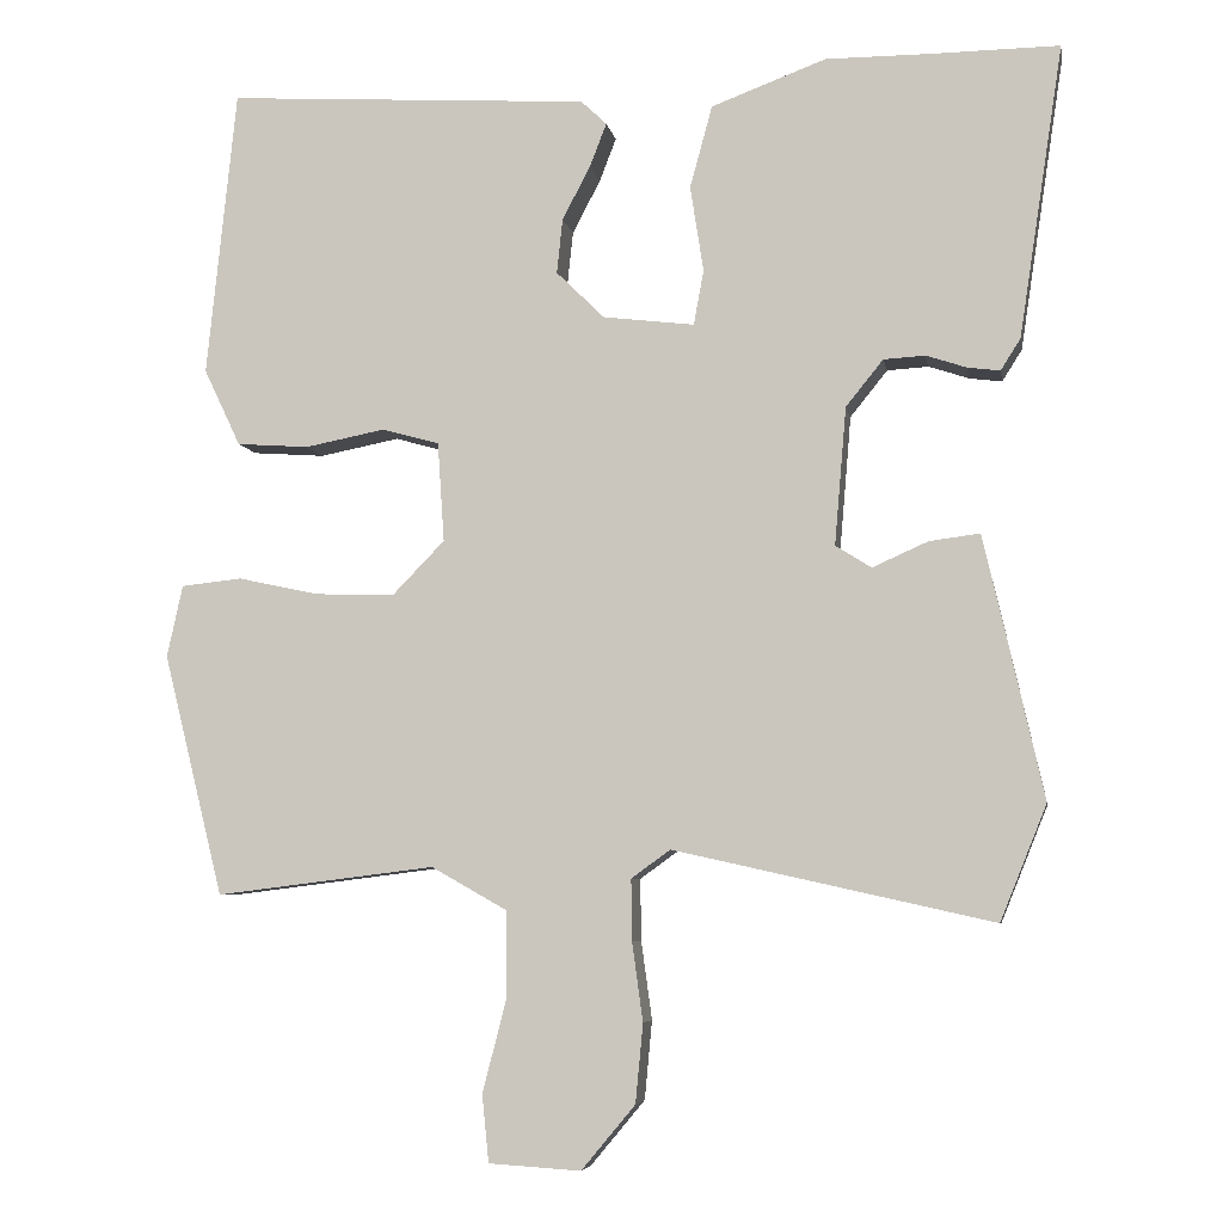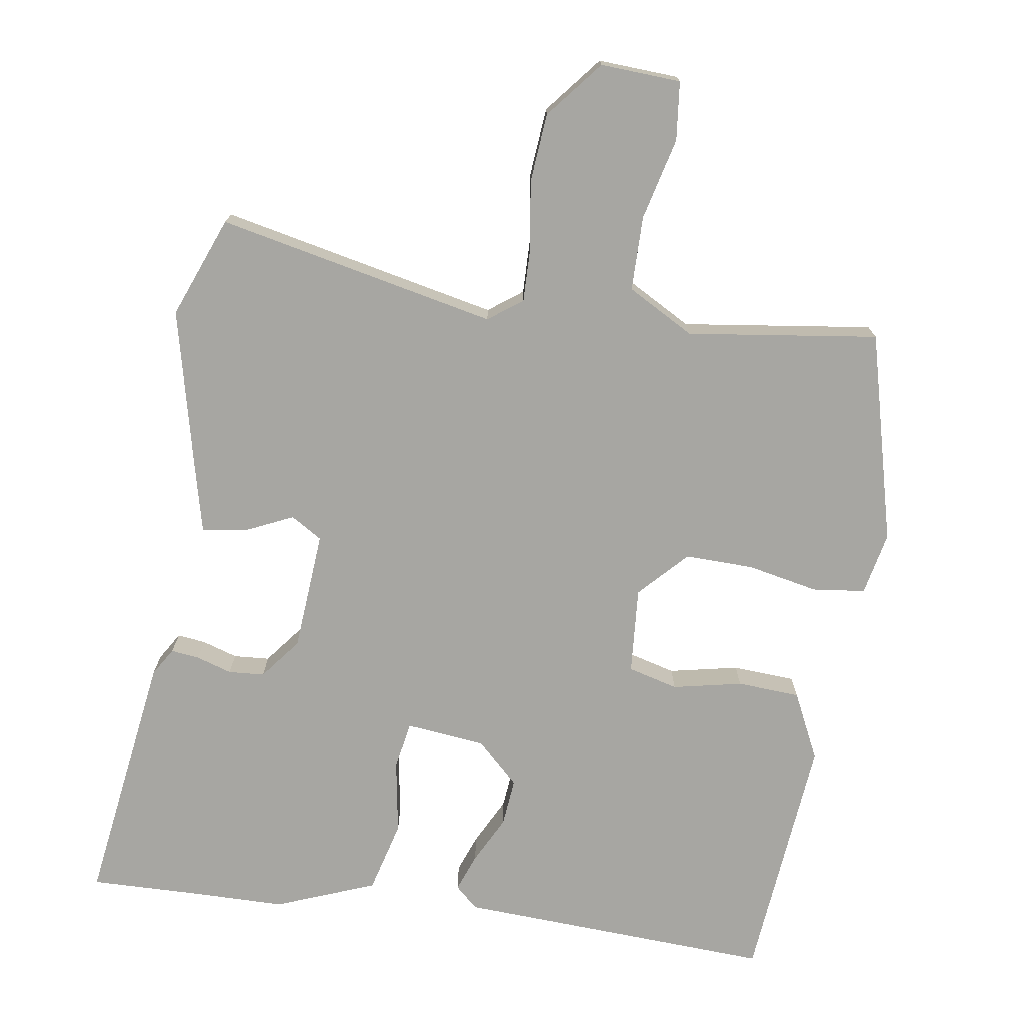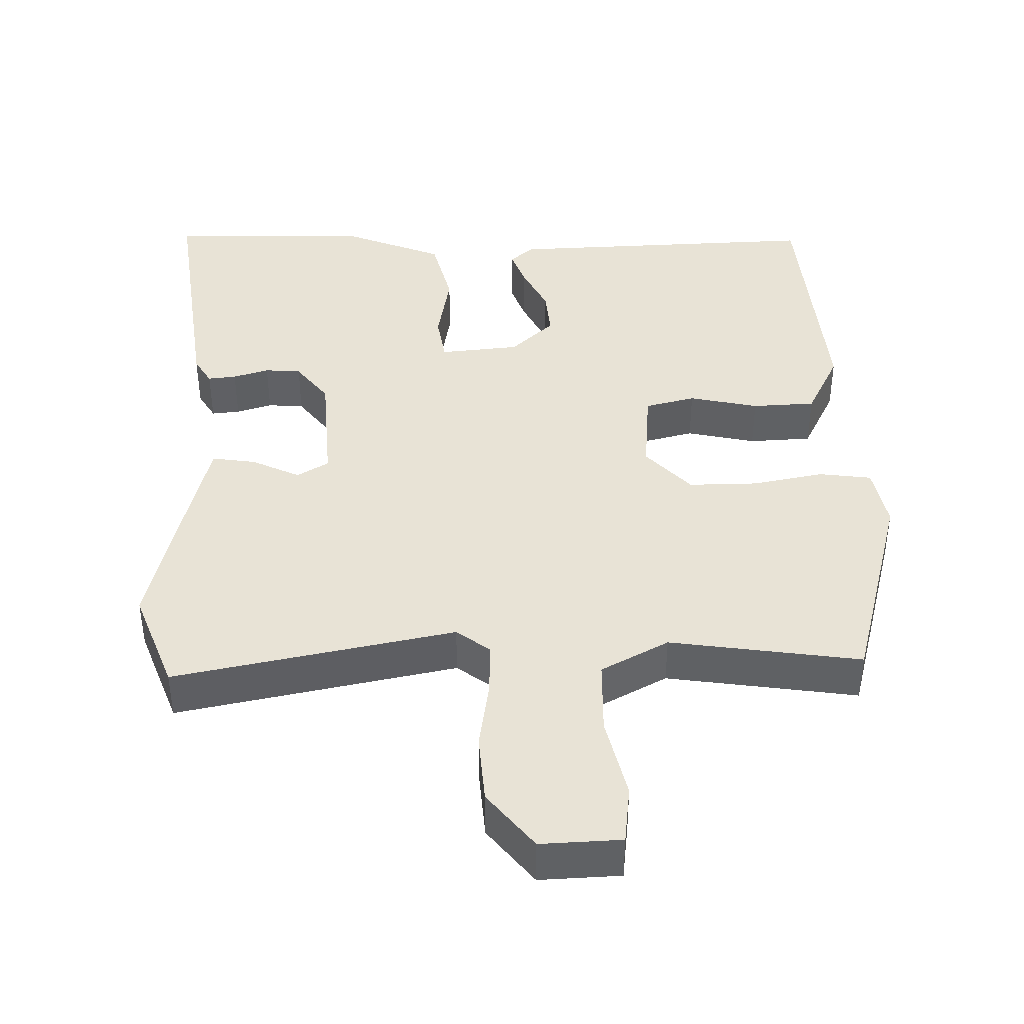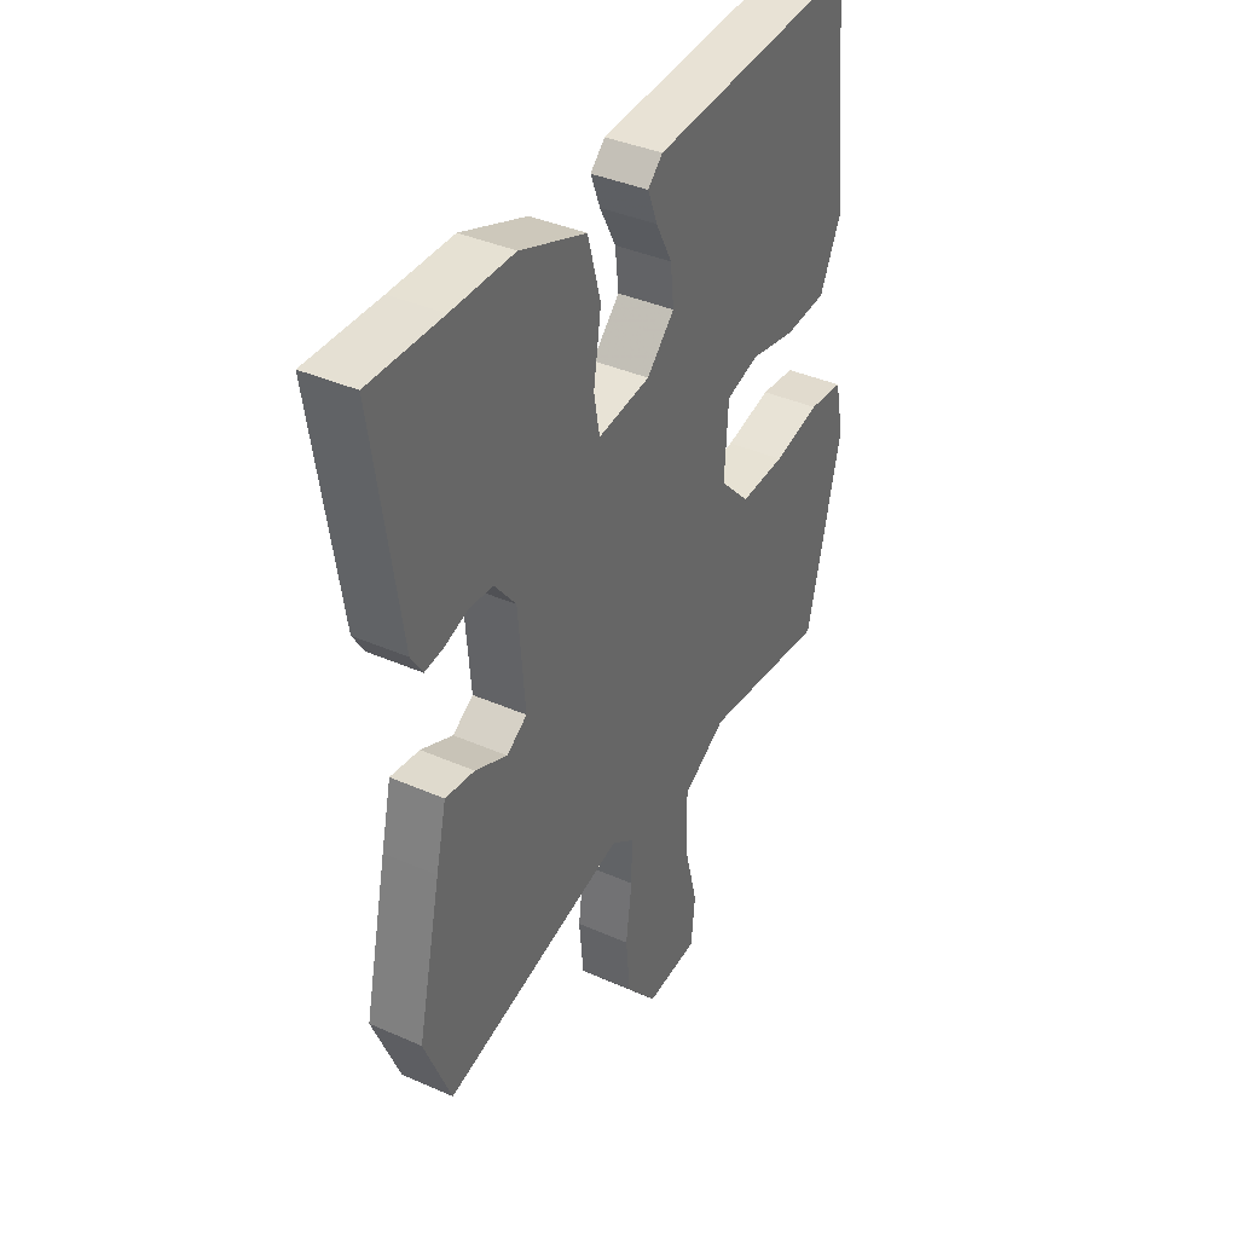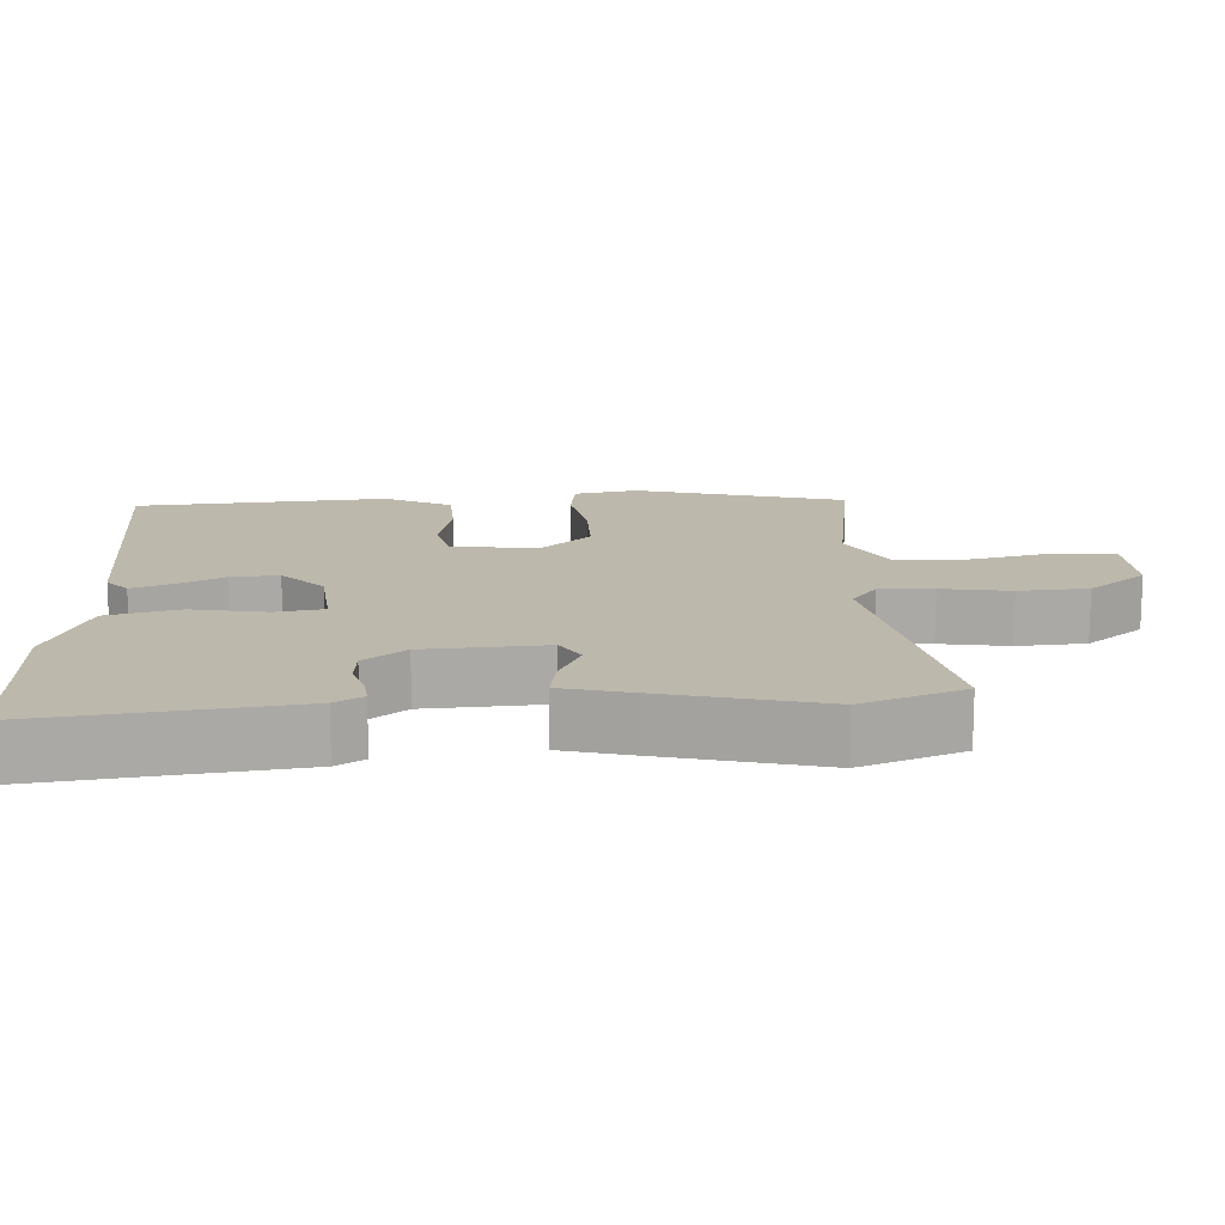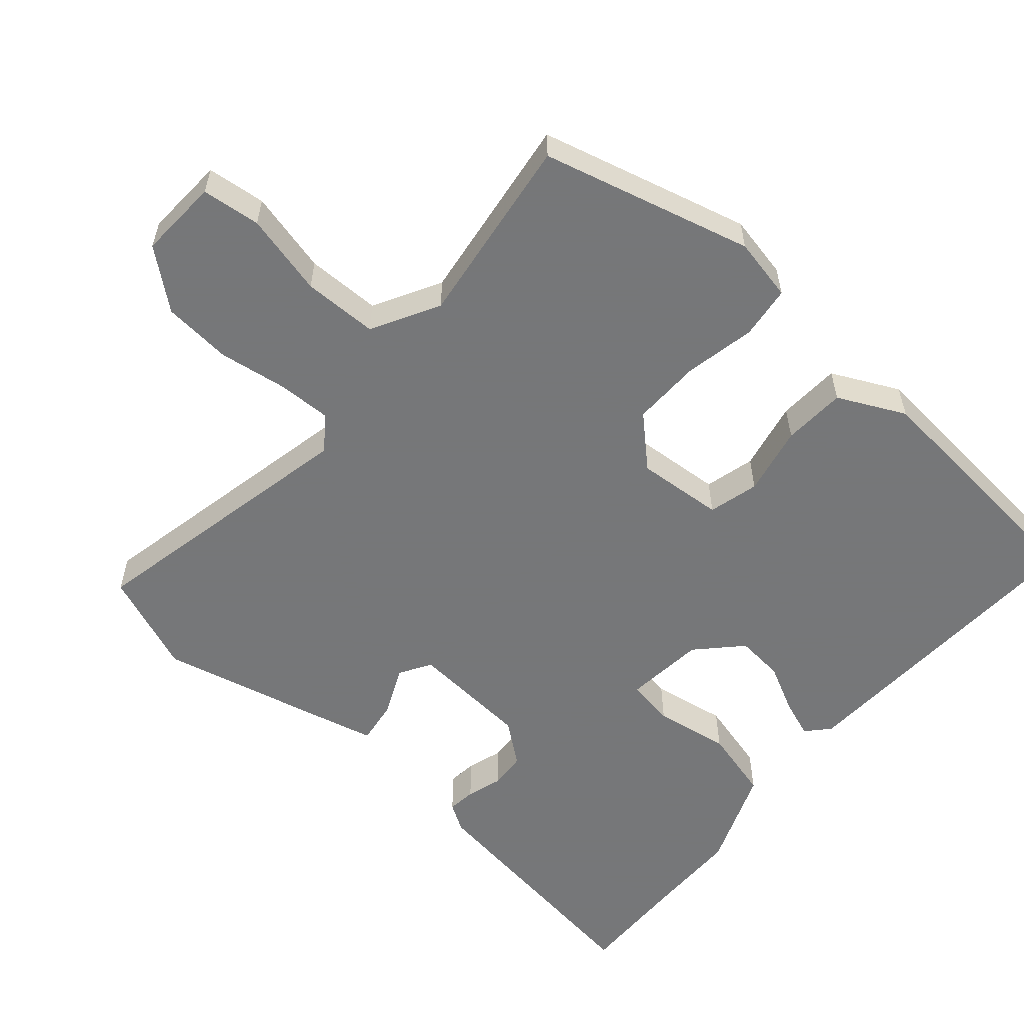
<metadata>
{"format":"obj","ext":"obj","renderer":"f3d","projection":"perspective","resolution":1024,"background":"white","views":[{"elev":-5.9,"azim":9.6,"up":"+Z"},{"elev":-74.0,"azim":171.9,"up":"+Y"},{"elev":41.5,"azim":-180.0,"up":"+Y"},{"elev":38.7,"azim":119.0,"up":"+Z"},{"elev":14.8,"azim":88.3,"up":"+Y"},{"elev":-57.1,"azim":-130.2,"up":"+Y"}]}
</metadata>
<code>
v 0.421 0.07 0.499
v 0.572 0.07 0.501
v 0.519 0.07 0.149
v 0.495 0.07 0.111
v 0.456 0.07 0.116
v 0.407 0.07 0.132
v 0.357 0.07 0.129
v 0.312 0.07 0.073
v 0.298 0.07 -0.093
v 0.341 0.07 -0.12
v 0.408 0.07 -0.09
v 0.469 0.07 -0.082
v 0.491 0.07 -0.176
v 0.541 0.07 -0.398
v 0.485 0.07 -0.537
v 0.1 0.07 -0.451
v 0.053 0.07 -0.485
v 0.054 0.07 -0.559
v 0.067 0.07 -0.654
v 0.058 0.07 -0.749
v -0.007 0.07 -0.827
v -0.118 0.07 -0.82
v -0.126 0.07 -0.739
v -0.097 0.07 -0.626
v -0.097 0.07 -0.523
v -0.189 0.07 -0.471
v -0.453 0.07 -0.504
v -0.525 0.07 -0.213
v -0.506 0.07 -0.126
v -0.433 0.07 -0.118
v -0.335 0.07 -0.139
v -0.24 0.07 -0.142
v -0.177 0.07 -0.077
v -0.185 0.07 0.043
v -0.254 0.07 0.062
v -0.35 0.07 0.043
v -0.437 0.07 0.049
v -0.481 0.07 0.142
v -0.445 0.07 0.487
v -0.008 0.07 0.461
v 0.023 0.07 0.432
v 0.003 0.07 0.38
v -0.031 0.07 0.315
v -0.038 0.07 0.249
v 0.02 0.07 0.192
v 0.13 0.07 0.179
v 0.142 0.07 0.245
v 0.126 0.07 0.348
v 0.153 0.07 0.447
v 0.291 0.07 0.499
v 0.421 0 0.499
v 0.572 0 0.501
v 0.519 0 0.149
v 0.495 0 0.111
v 0.456 0 0.116
v 0.407 0 0.132
v 0.357 0 0.129
v 0.312 0 0.073
v 0.298 0 -0.093
v 0.341 0 -0.12
v 0.408 0 -0.09
v 0.469 0 -0.082
v 0.491 0 -0.176
v 0.541 0 -0.398
v 0.485 0 -0.537
v 0.1 0 -0.451
v 0.053 0 -0.485
v 0.054 0 -0.559
v 0.067 0 -0.654
v 0.058 0 -0.749
v -0.007 0 -0.827
v -0.118 0 -0.82
v -0.126 0 -0.739
v -0.097 0 -0.626
v -0.097 0 -0.523
v -0.189 0 -0.471
v -0.453 0 -0.504
v -0.525 0 -0.213
v -0.506 0 -0.126
v -0.433 0 -0.118
v -0.335 0 -0.139
v -0.24 0 -0.142
v -0.177 0 -0.077
v -0.185 0 0.043
v -0.254 0 0.062
v -0.35 0 0.043
v -0.437 0 0.049
v -0.481 0 0.142
v -0.445 0 0.487
v -0.008 0 0.461
v 0.023 0 0.432
v 0.003 0 0.38
v -0.031 0 0.315
v -0.038 0 0.249
v 0.02 0 0.192
v 0.13 0 0.179
v 0.142 0 0.245
v 0.126 0 0.348
v 0.153 0 0.447
v 0.291 0 0.499
f 49 50 1
f 48 49 1
f 47 48 1
f 1 2 3
f 47 1 3
f 46 47 3
f 41 42 43
f 40 41 43
f 39 40 43
f 38 39 43
f 37 38 43
f 36 37 43
f 35 36 43
f 34 35 43 44
f 33 34 44 45
f 29 30 31
f 28 29 31
f 27 28 31
f 26 27 31
f 25 26 31 32
f 22 23 24
f 21 22 24
f 20 21 24
f 19 20 24
f 18 19 24
f 17 18 24 25
f 25 32 33
f 17 25 33
f 16 17 33
f 14 15 16
f 13 14 16
f 12 13 16
f 11 12 16
f 10 11 16
f 3 4 5 6
f 46 3 6 7
f 45 46 7 8
f 33 45 8 9
f 9 10 16 33
f 51 100 99
f 51 99 98
f 51 98 97
f 53 52 51
f 53 51 97
f 53 97 96
f 93 92 91
f 93 91 90
f 93 90 89
f 93 89 88
f 93 88 87
f 93 87 86
f 93 86 85
f 94 93 85 84
f 95 94 84 83
f 81 80 79
f 81 79 78
f 81 78 77
f 81 77 76
f 82 81 76 75
f 74 73 72
f 74 72 71
f 74 71 70
f 74 70 69
f 74 69 68
f 75 74 68 67
f 83 82 75
f 83 75 67
f 83 67 66
f 66 65 64
f 66 64 63
f 66 63 62
f 66 62 61
f 66 61 60
f 56 55 54 53
f 57 56 53 96
f 58 57 96 95
f 59 58 95 83
f 83 66 60 59
f 1 51 52 2
f 2 52 53 3
f 3 53 54 4
f 4 54 55 5
f 5 55 56 6
f 6 56 57 7
f 7 57 58 8
f 8 58 59 9
f 9 59 60 10
f 10 60 61 11
f 11 61 62 12
f 12 62 63 13
f 13 63 64 14
f 14 64 65 15
f 15 65 66 16
f 16 66 67 17
f 17 67 68 18
f 18 68 69 19
f 19 69 70 20
f 20 70 71 21
f 21 71 72 22
f 22 72 73 23
f 23 73 74 24
f 24 74 75 25
f 25 75 76 26
f 26 76 77 27
f 27 77 78 28
f 28 78 79 29
f 29 79 80 30
f 30 80 81 31
f 31 81 82 32
f 32 82 83 33
f 33 83 84 34
f 34 84 85 35
f 35 85 86 36
f 36 86 87 37
f 37 87 88 38
f 38 88 89 39
f 39 89 90 40
f 40 90 91 41
f 41 91 92 42
f 42 92 93 43
f 43 93 94 44
f 44 94 95 45
f 45 95 96 46
f 46 96 97 47
f 47 97 98 48
f 48 98 99 49
f 49 99 100 50
f 50 100 51 1

</code>
